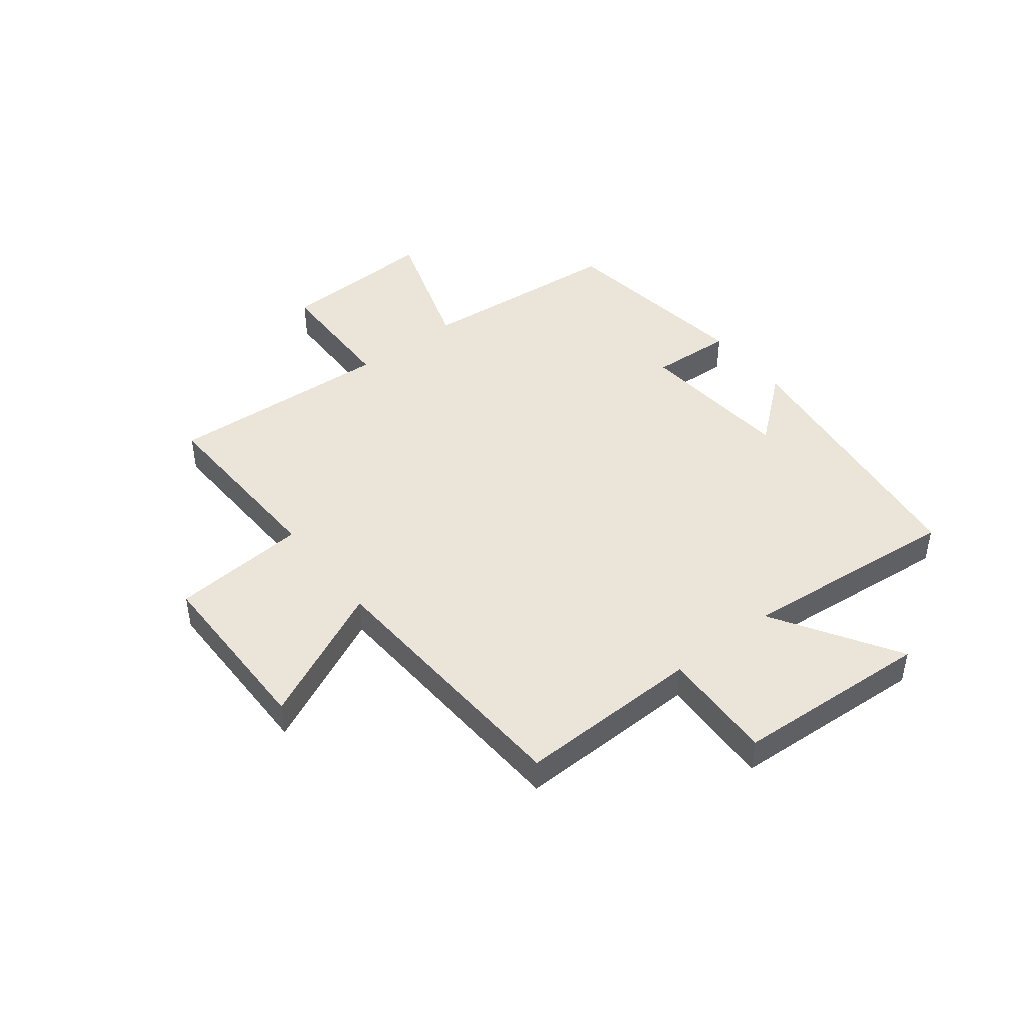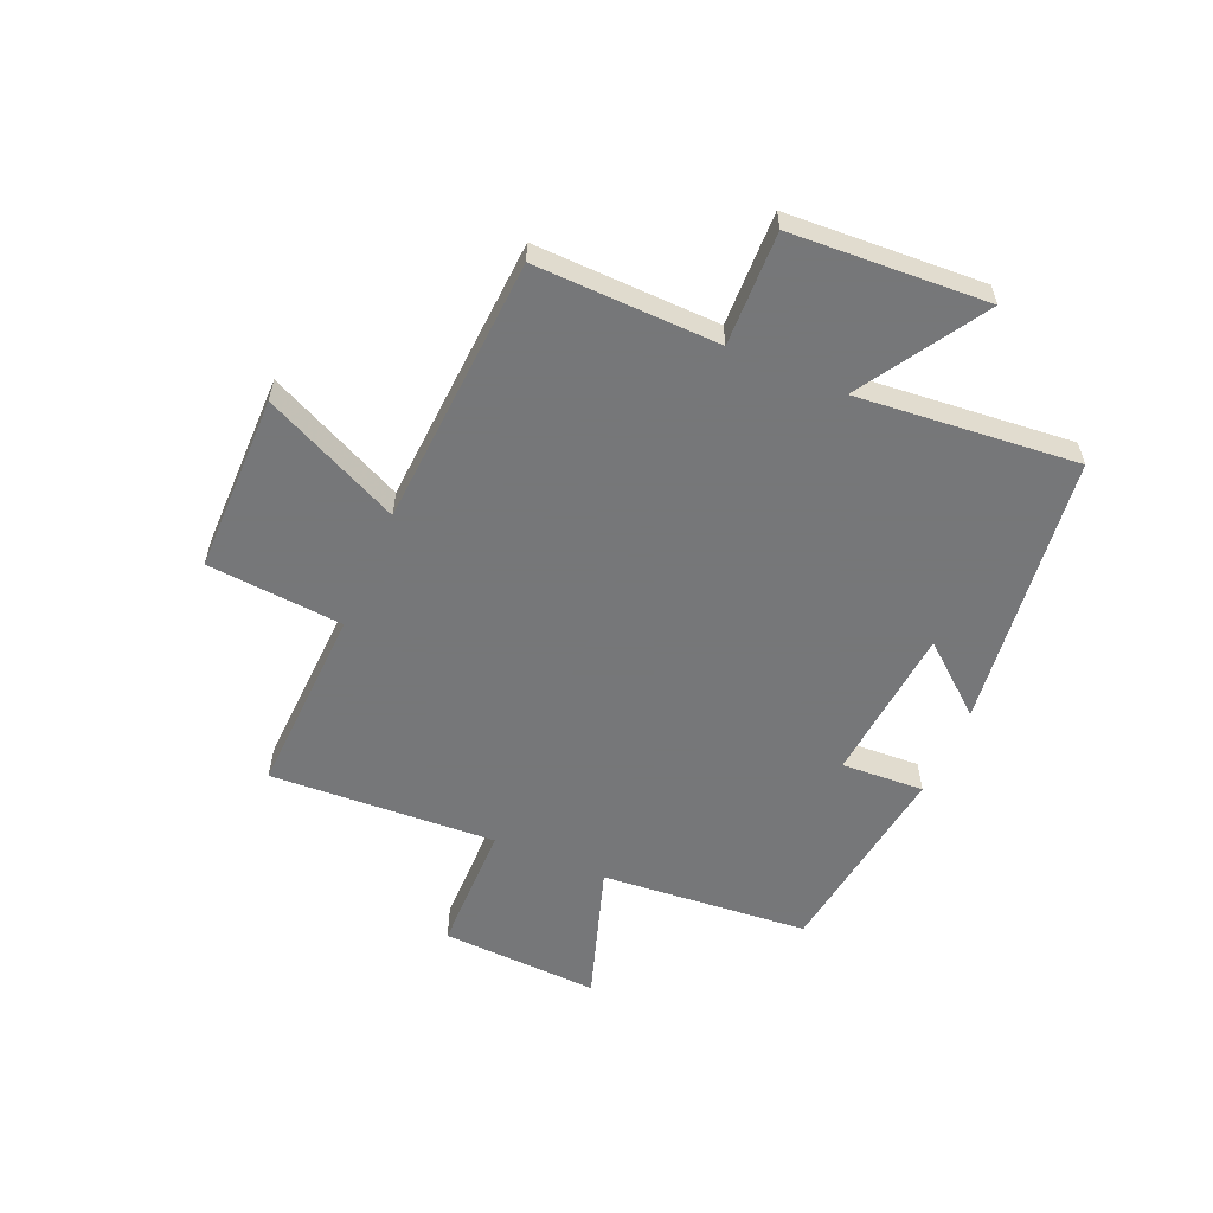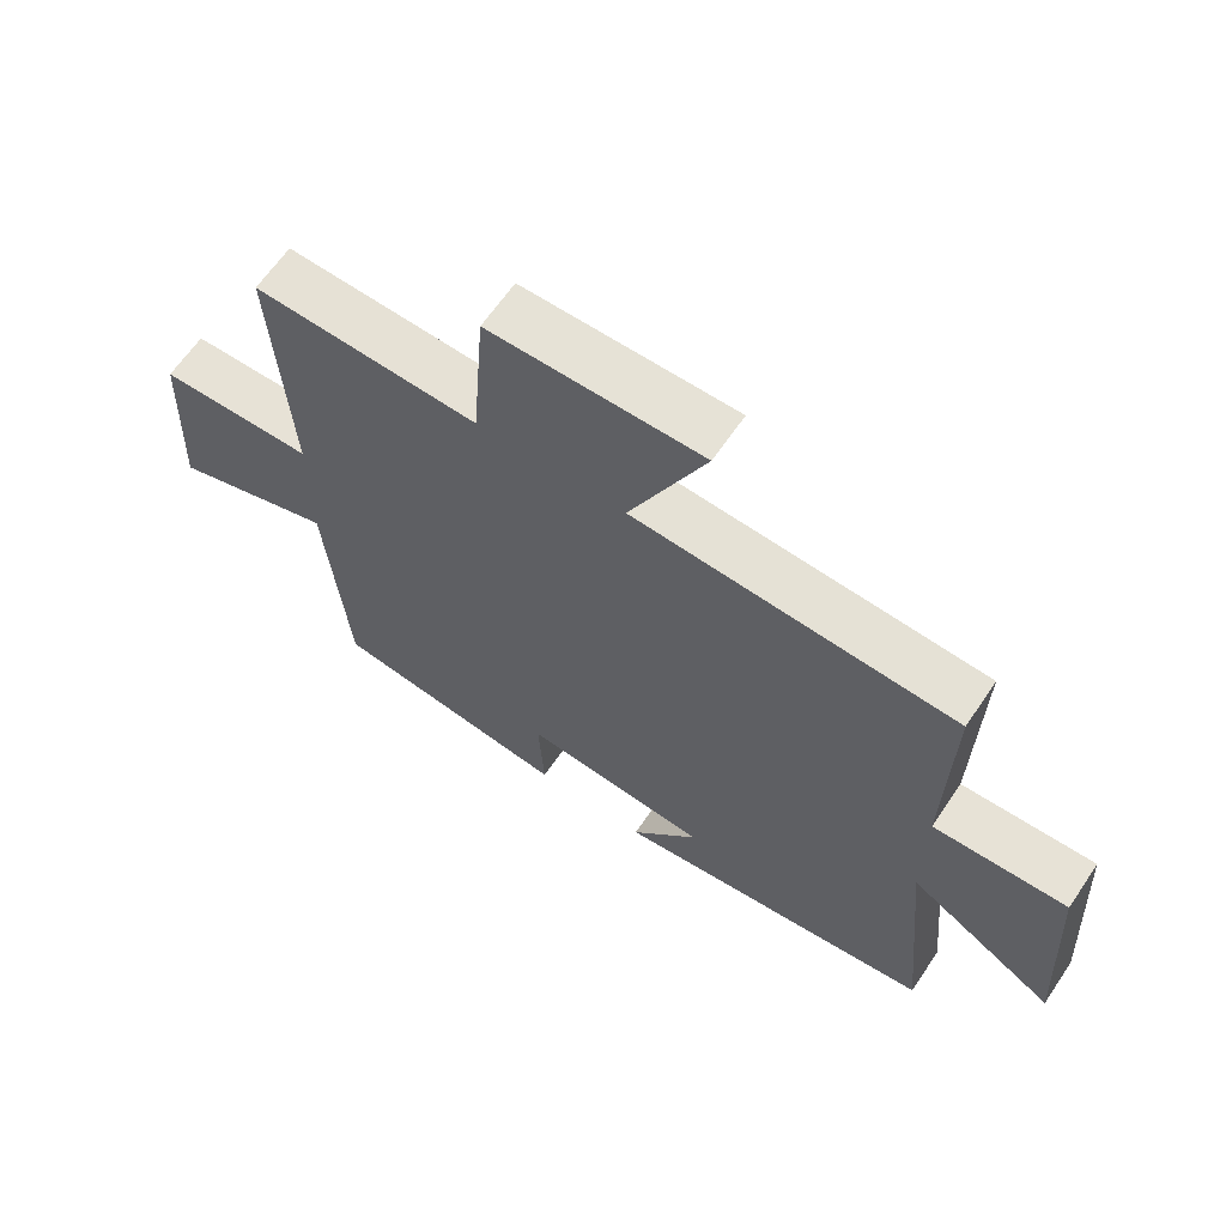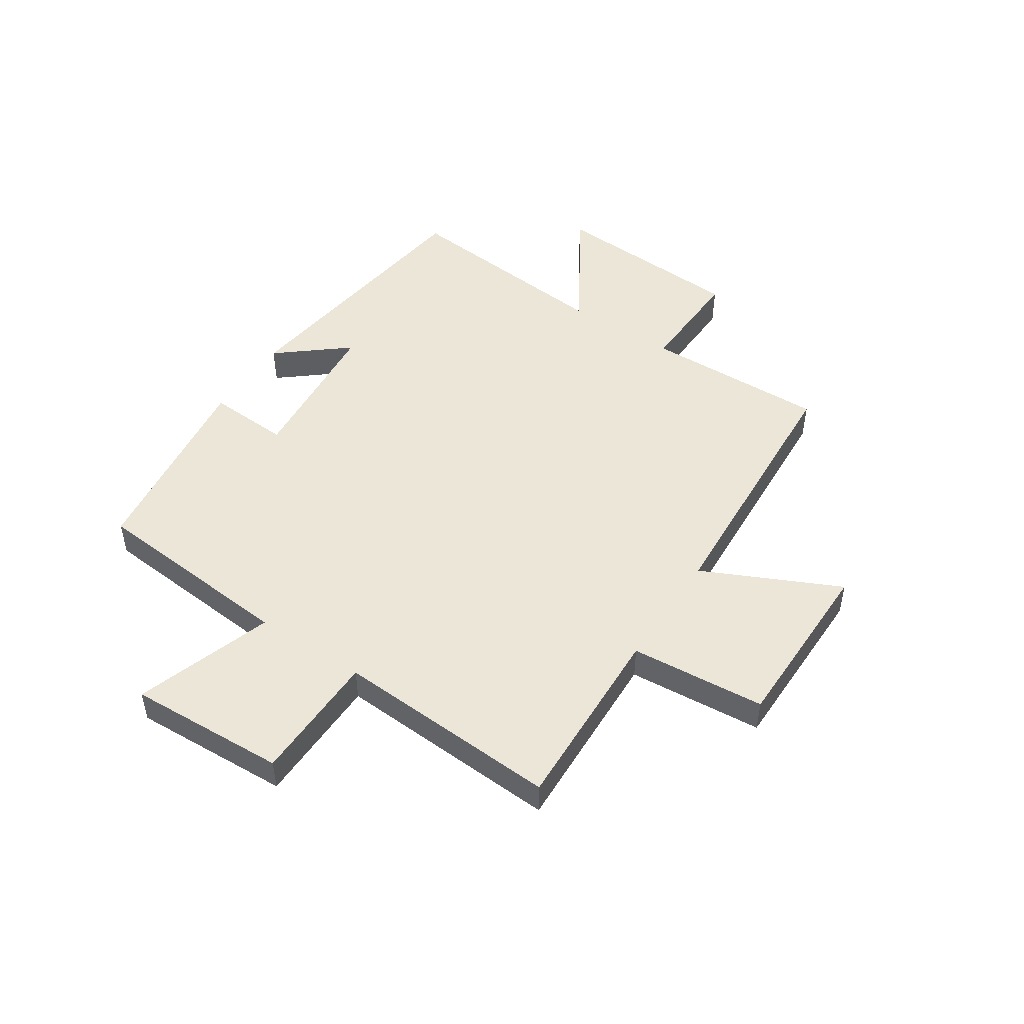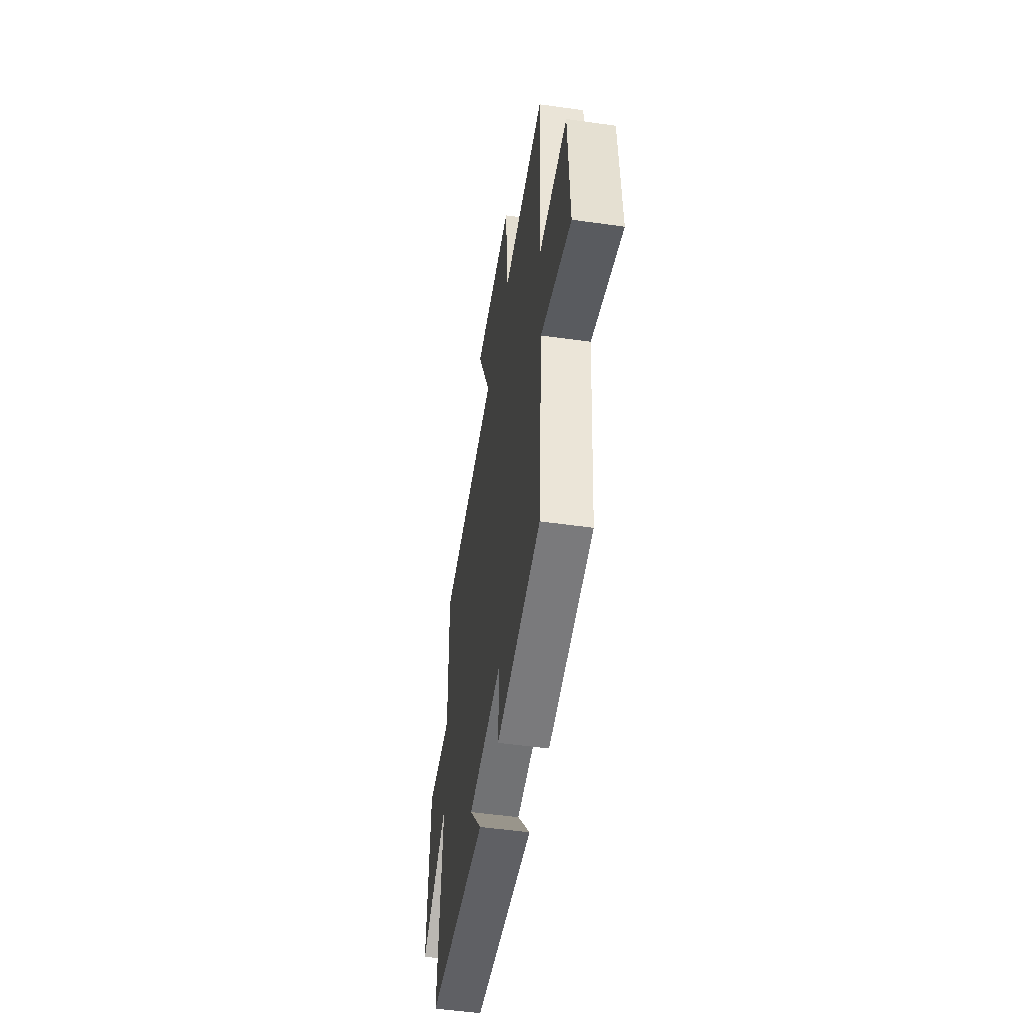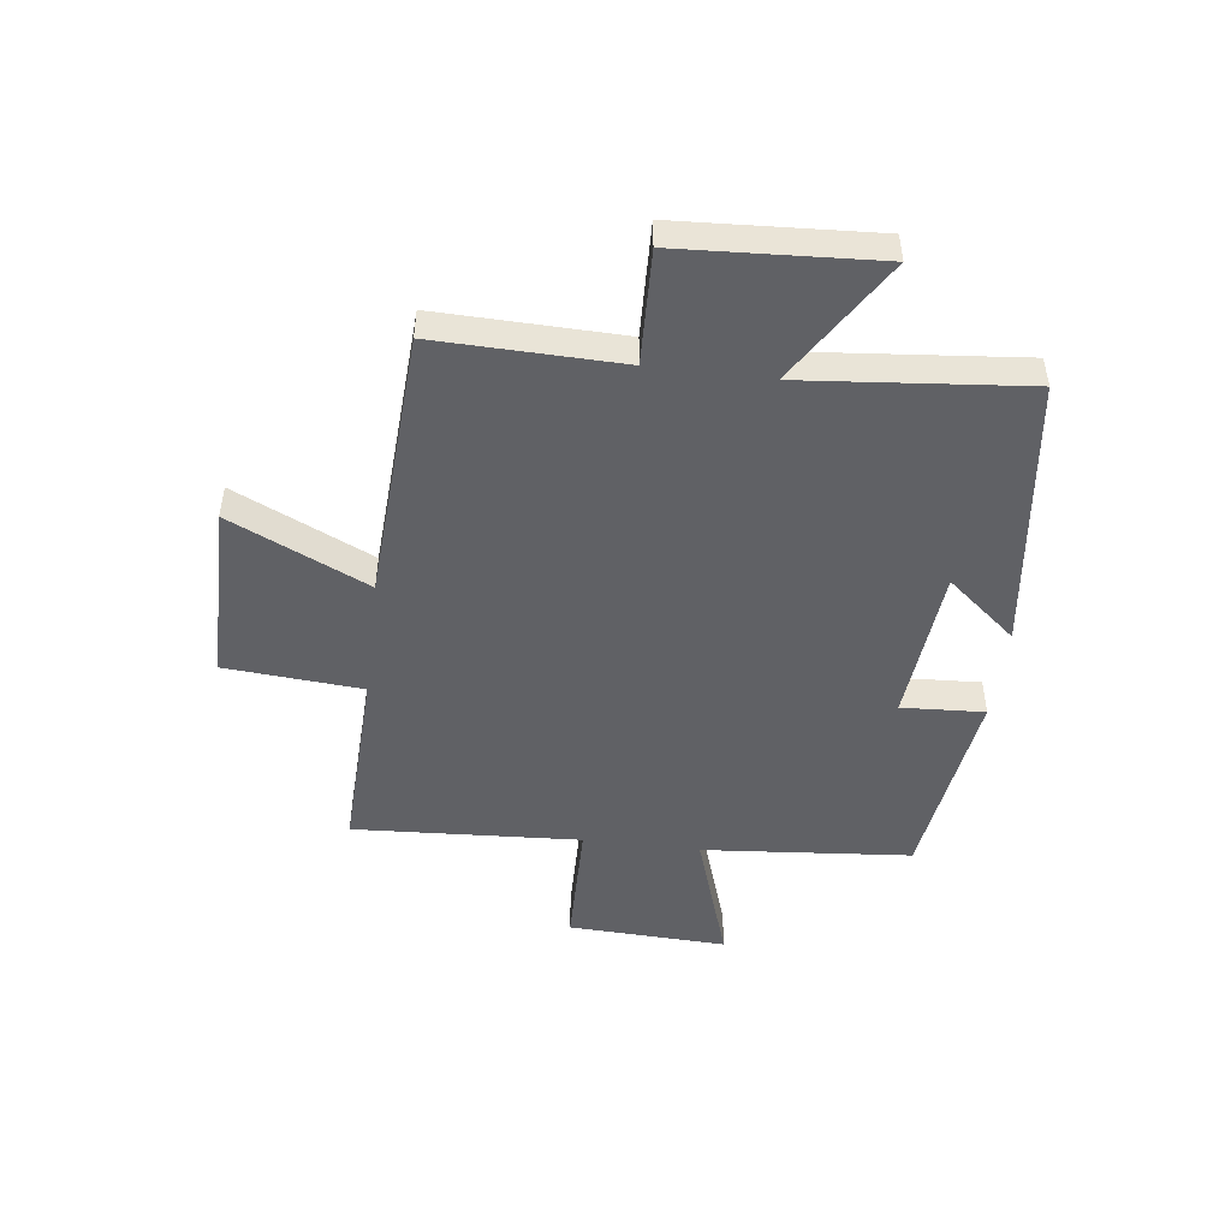
<metadata>
{"format":"obj","ext":"obj","renderer":"f3d","projection":"perspective","resolution":1024,"background":"white","views":[{"elev":44.9,"azim":52.0,"up":"+Y"},{"elev":-57.1,"azim":66.5,"up":"+Y"},{"elev":63.9,"azim":34.1,"up":"+Z"},{"elev":48.7,"azim":-56.6,"up":"+Y"},{"elev":-50.5,"azim":-98.8,"up":"+Z"},{"elev":-47.9,"azim":82.8,"up":"+Y"}]}
</metadata>
<code>
v 0.507 0.07 0.473
v 0.5 0.07 0.151
v 0.699 0.07 0.158
v 0.719 0.07 -0.186
v 0.5 0.07 -0.051
v 0.537 0.07 -0.438
v 0.054 0.07 -0.5
v 0.154 0.07 -0.379
v -0.122 0.07 -0.355
v -0.114 0.07 -0.5
v -0.468 0.07 -0.452
v -0.5 0.07 -0.087
v -0.742 0.07 -0.167
v -0.73 0.07 0.111
v -0.5 0.07 0.115
v -0.523 0.07 0.512
v -0.189 0.07 0.5
v -0.17 0.07 0.739
v 0.144 0.07 0.741
v 0.031 0.07 0.5
v 0.507 0 0.473
v 0.5 0 0.151
v 0.699 0 0.158
v 0.719 0 -0.186
v 0.5 0 -0.051
v 0.537 0 -0.438
v 0.054 0 -0.5
v 0.154 0 -0.379
v -0.122 0 -0.355
v -0.114 0 -0.5
v -0.468 0 -0.452
v -0.5 0 -0.087
v -0.742 0 -0.167
v -0.73 0 0.111
v -0.5 0 0.115
v -0.523 0 0.512
v -0.189 0 0.5
v -0.17 0 0.739
v 0.144 0 0.741
v 0.031 0 0.5
f 17 18 19 20
f 17 20 1 2
f 15 16 17 2
f 12 13 14 15
f 9 10 11 12
f 8 9 12 15
f 5 6 7 8
f 5 8 15 2
f 2 3 4 5
f 40 39 38 37
f 22 21 40 37
f 22 37 36 35
f 35 34 33 32
f 32 31 30 29
f 35 32 29 28
f 28 27 26 25
f 22 35 28 25
f 25 24 23 22
f 1 21 22 2
f 2 22 23 3
f 3 23 24 4
f 4 24 25 5
f 5 25 26 6
f 6 26 27 7
f 7 27 28 8
f 8 28 29 9
f 9 29 30 10
f 10 30 31 11
f 11 31 32 12
f 12 32 33 13
f 13 33 34 14
f 14 34 35 15
f 15 35 36 16
f 16 36 37 17
f 17 37 38 18
f 18 38 39 19
f 19 39 40 20
f 20 40 21 1

</code>
